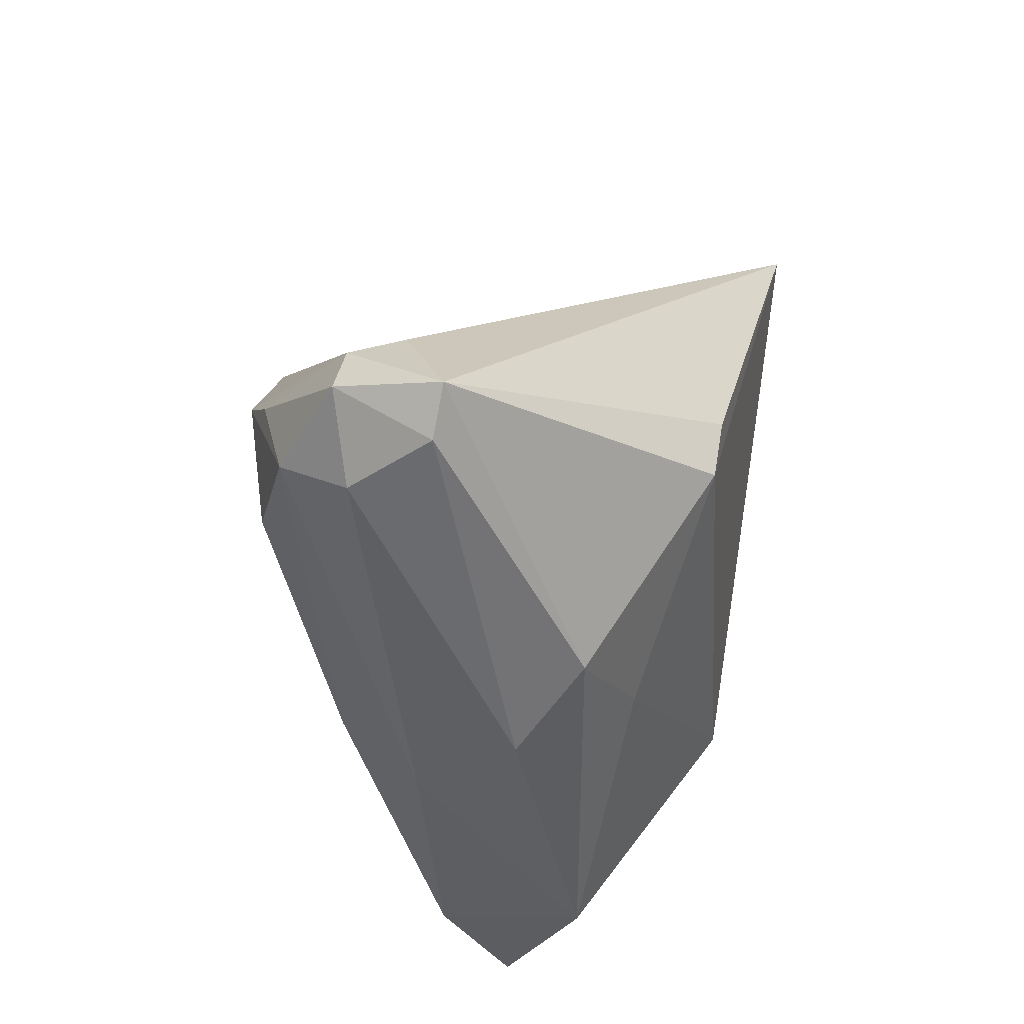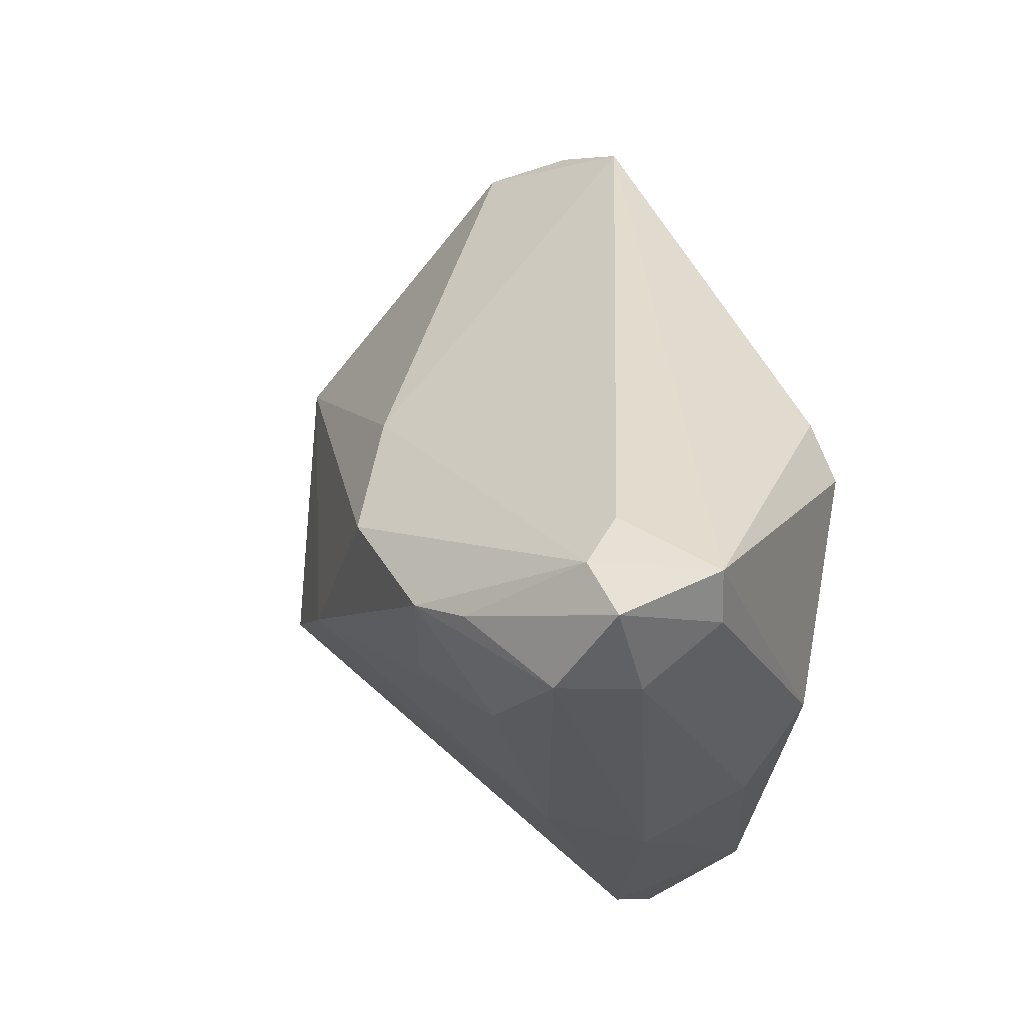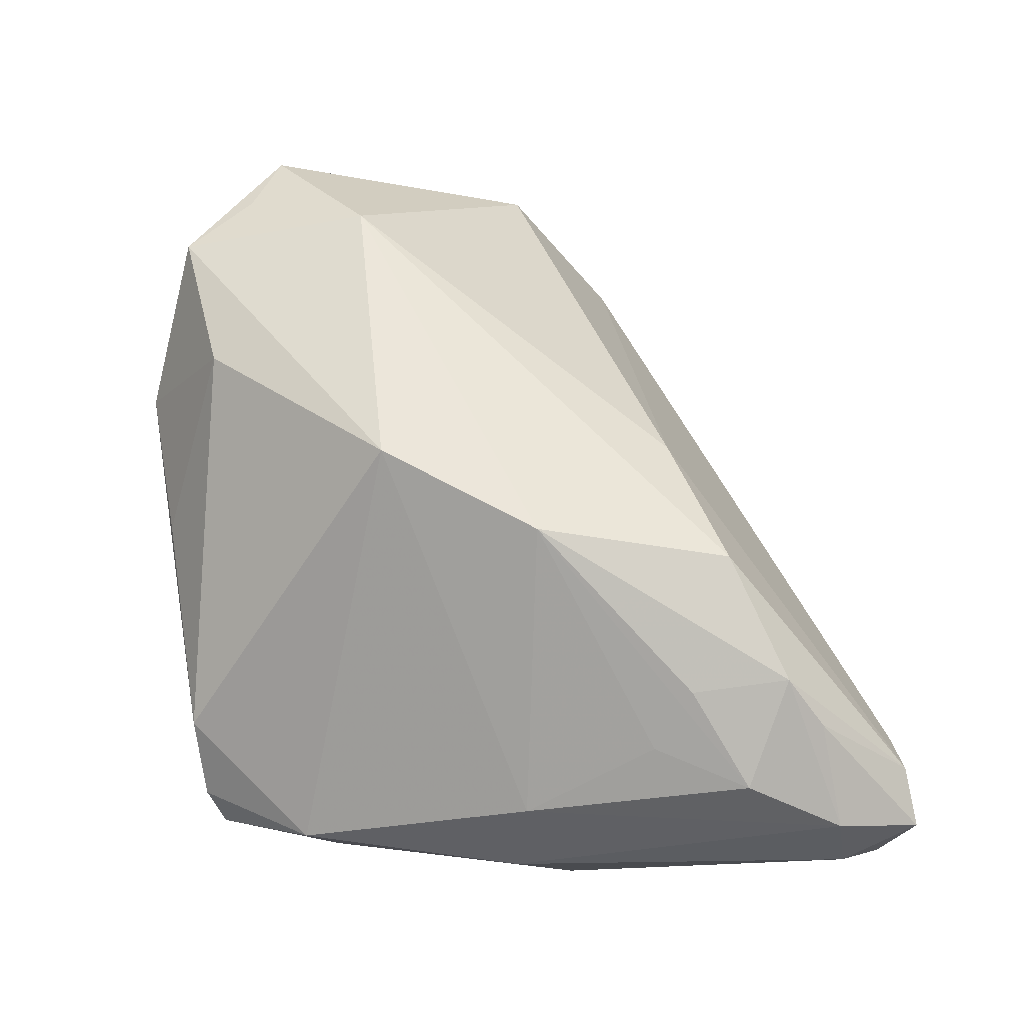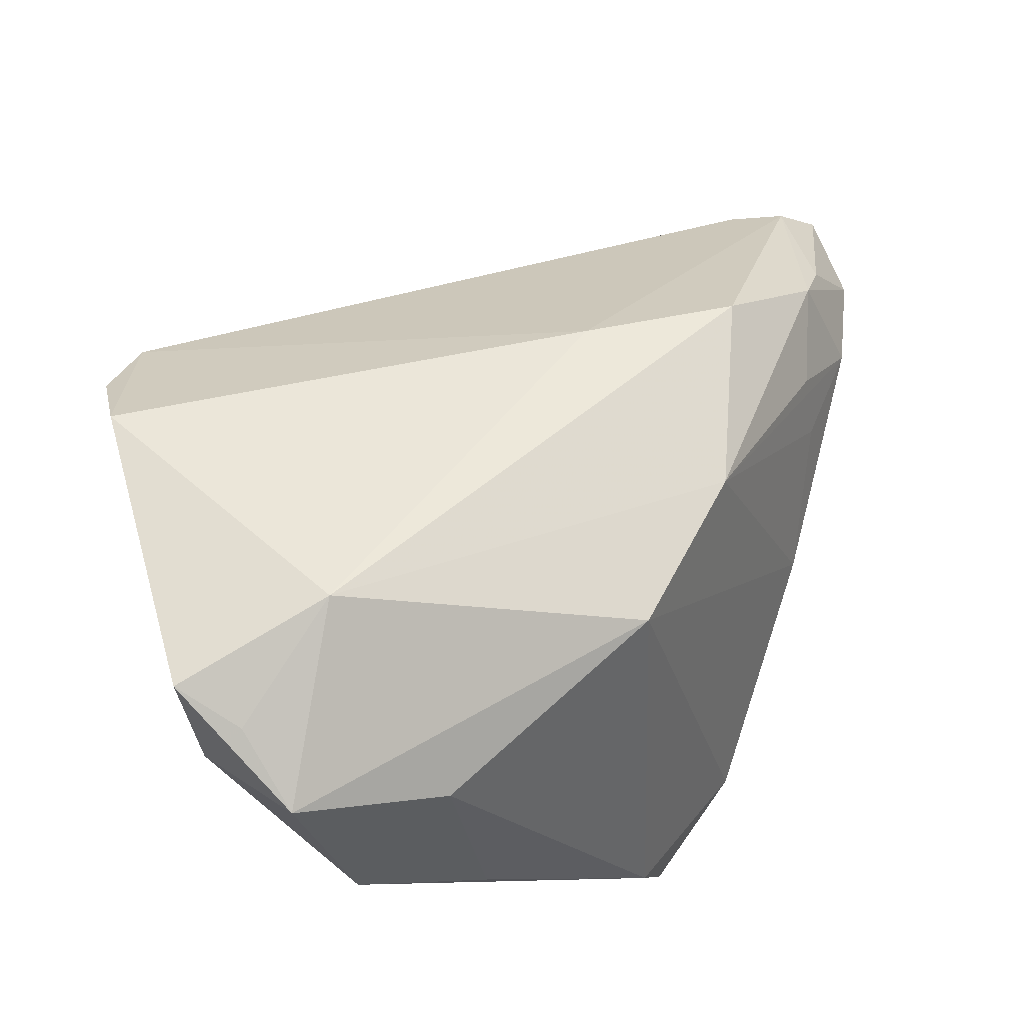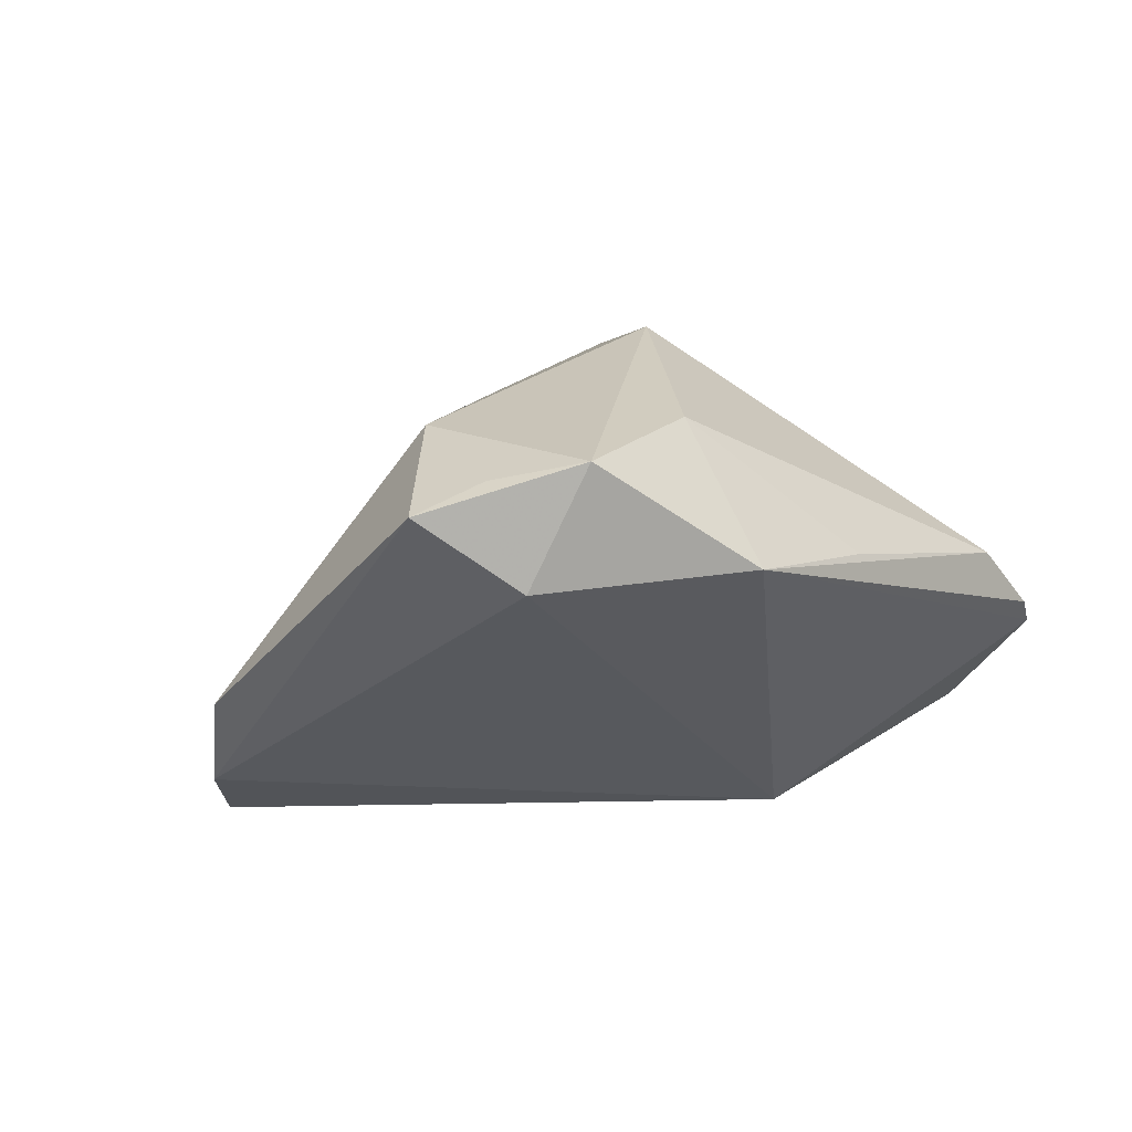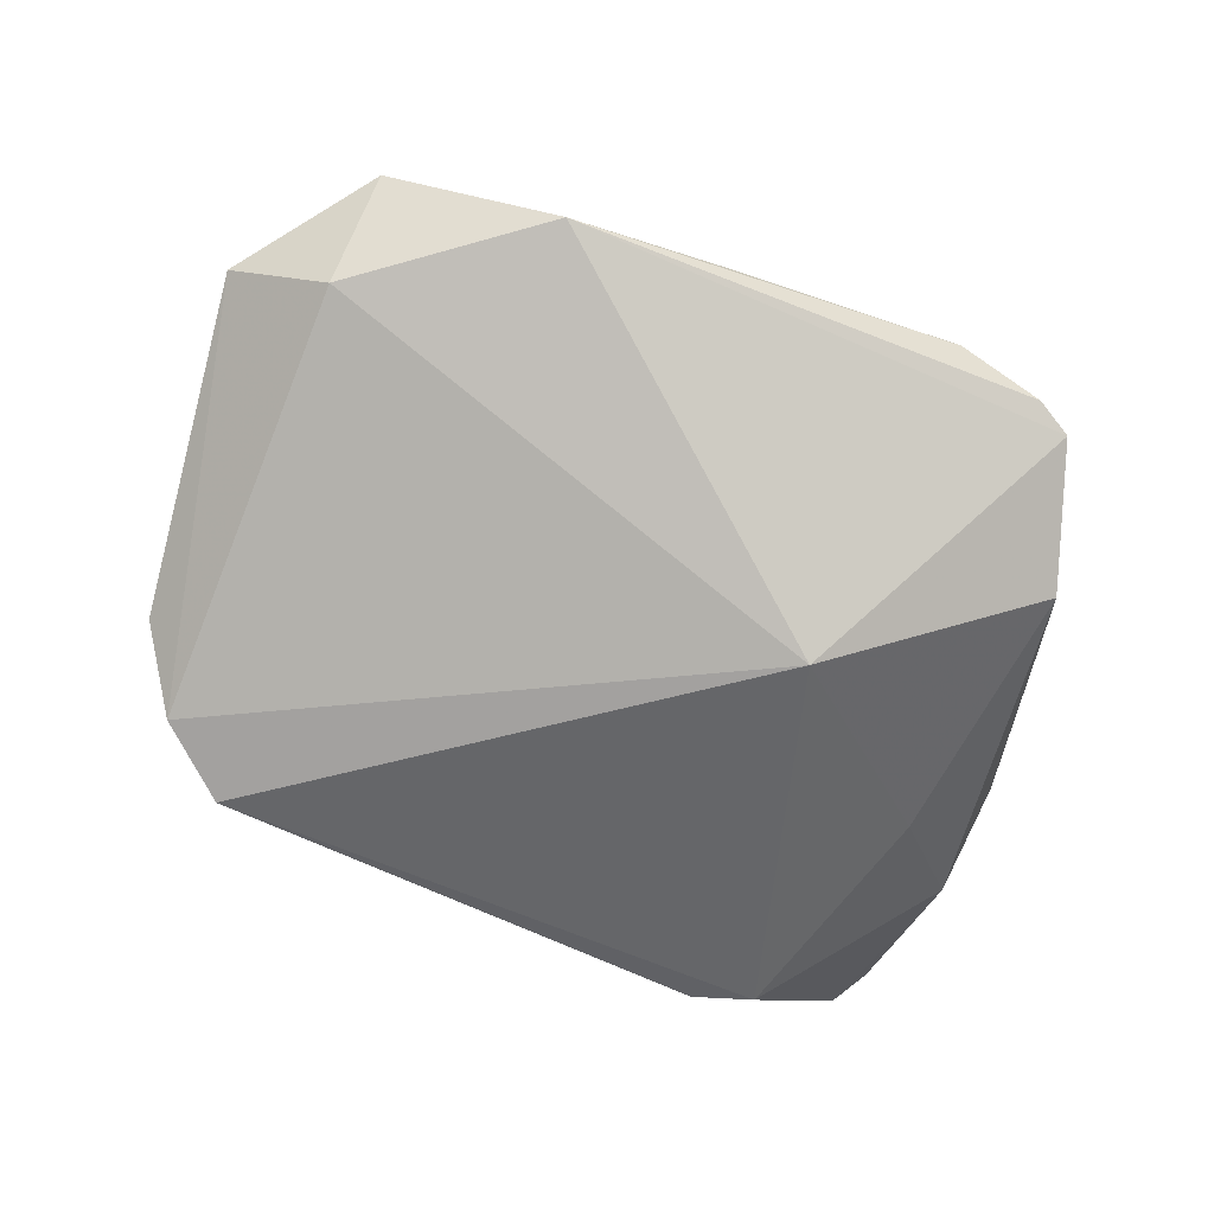
<metadata>
{"format":"obj","ext":"obj","renderer":"f3d","projection":"perspective","resolution":1024,"background":"white","views":[{"elev":32.1,"azim":101.7,"up":"+Y"},{"elev":50.5,"azim":69.4,"up":"+Y"},{"elev":77.3,"azim":81.1,"up":"+Z"},{"elev":-7.5,"azim":-42.3,"up":"+Y"},{"elev":-1.2,"azim":-49.9,"up":"+Z"},{"elev":-51.9,"azim":-22.1,"up":"+Z"}]}
</metadata>
<code>
v 0.01656 -0.04421 0.004219
v 0.003336 0.003552 0.03119
v 0.04131 -0.00483 0.004004
v -0.04256 0.02157 -0.02544
v -0.05205 -0.02684 0.01025
v -0.02541 -0.03509 -0.005227
v 0.0437 0.0357 0.0169
v 0.03104 0.01398 0.02126
v -0.009543 -0.01386 0.03075
v 0.01634 0.03018 -0.02524
v -0.02872 -0.04427 0.001493
v -0.04543 -0.0123 0.01705
v 0.03334 -0.03154 0.003188
v -0.05497 0.01033 -0.01291
v 0.04745 0.03645 0.008744
v 0.03761 0.02472 0.02125
v 0.03521 -0.02395 -0.007821
v 0.02539 0.01943 0.0254
v -0.02858 -0.034 0.01784
v 0.0466 0.04252 1.652e-05
v 0.02899 -0.04254 -0.003708
v 0.02316 0.02774 -0.02544
v 0.04264 0.002388 -0.007516
v 0.02569 0.03138 0.02567
v -0.007356 0.02245 0.01841
v 0.03357 -0.02885 -0.01304
v -0.04651 -0.03598 0.01213
v 0.03557 -0.002687 0.01388
v 0.04474 0.04634 0.01058
v 0.03145 0.03503 0.02221
v 0.04435 0.04793 -0.0006398
v 0.0374 0.04621 0.01108
v -0.05021 0.01573 -0.02156
v 0.008166 -0.01954 -0.02544
v 0.0252 -0.04427 -0.001529
v 0.009577 0.02668 0.02701
v -0.01028 -0.04394 0.003489
v -0.0585 -0.02231 0.006497
v 0.03281 0.04589 0.005976
v -0.04889 -0.02952 -0.00125
v 0.03101 0.002358 -0.01862
v 0.04097 0.0131 -0.01461
f 22 34 4
f 4 10 22
f 4 34 33
f 33 14 4
f 38 14 33
f 12 14 38
f 12 27 9
f 42 20 23
f 23 26 42
f 3 26 23
f 15 20 29
f 3 23 15
f 15 23 20
f 9 27 19
f 34 26 21
f 34 22 41
f 41 26 34
f 41 22 42
f 42 26 41
f 38 27 5
f 5 12 38
f 27 12 5
f 31 22 10
f 31 10 4
f 4 39 31
f 29 20 31
f 31 20 42
f 42 22 31
f 31 32 29
f 31 39 32
f 25 36 32
f 4 14 25
f 25 39 4
f 32 39 25
f 14 12 25
f 12 36 25
f 9 28 2
f 2 12 9
f 2 36 12
f 3 15 7
f 7 28 3
f 16 28 7
f 7 15 29
f 13 28 9
f 35 21 13
f 3 28 13
f 13 21 26
f 40 27 38
f 38 33 40
f 40 33 34
f 34 6 40
f 8 28 16
f 16 2 8
f 8 2 28
f 18 2 16
f 16 7 24
f 24 18 16
f 32 36 24
f 36 2 24
f 2 18 24
f 17 26 3
f 3 13 17
f 17 13 26
f 19 37 1
f 1 13 9
f 35 13 1
f 9 19 1
f 27 40 11
f 11 19 27
f 11 37 19
f 11 40 6
f 11 6 34
f 35 1 11
f 11 1 37
f 34 21 11
f 11 21 35
f 30 7 29
f 30 24 7
f 29 32 30
f 32 24 30

</code>
